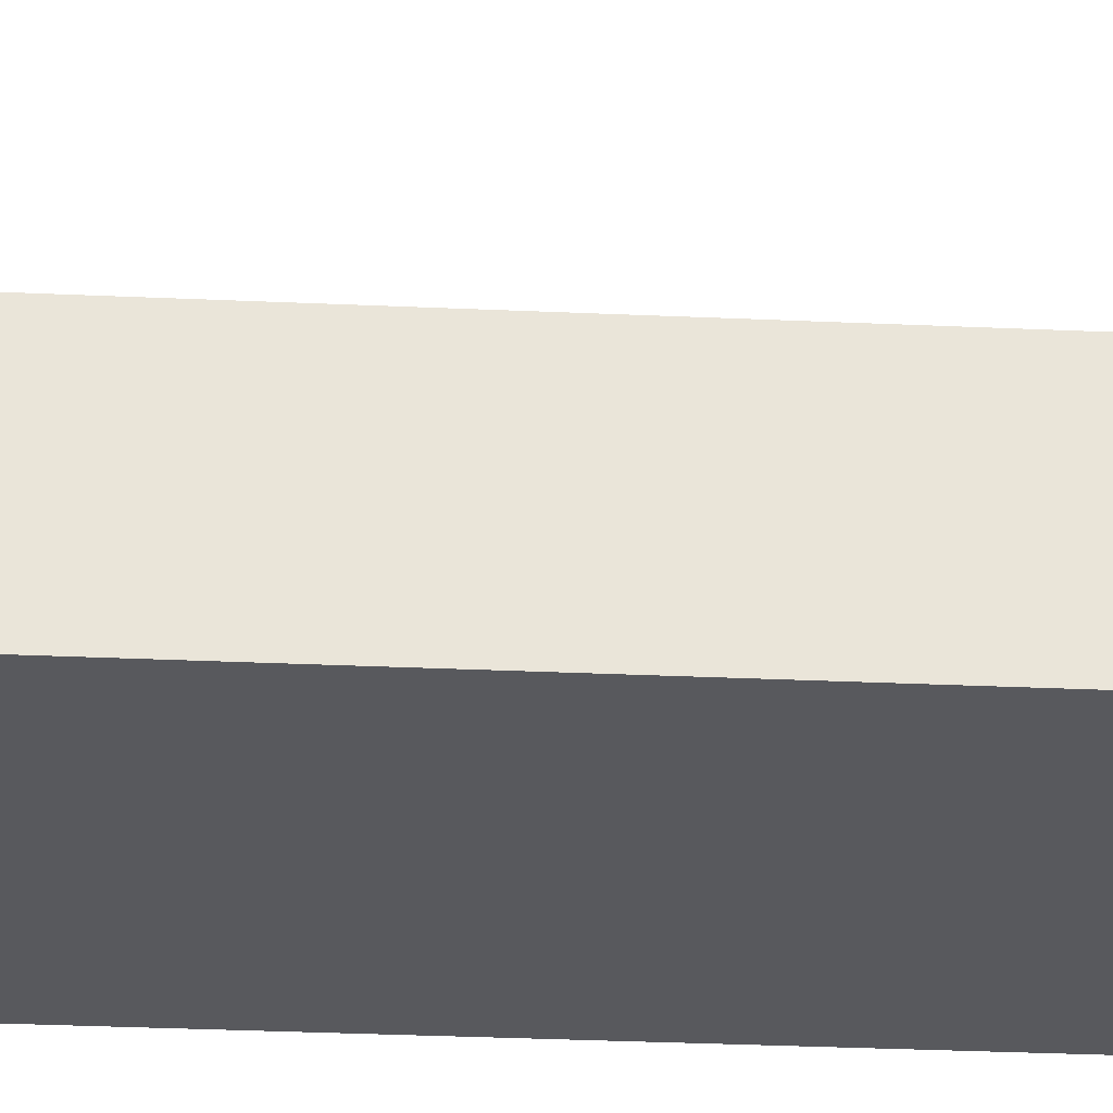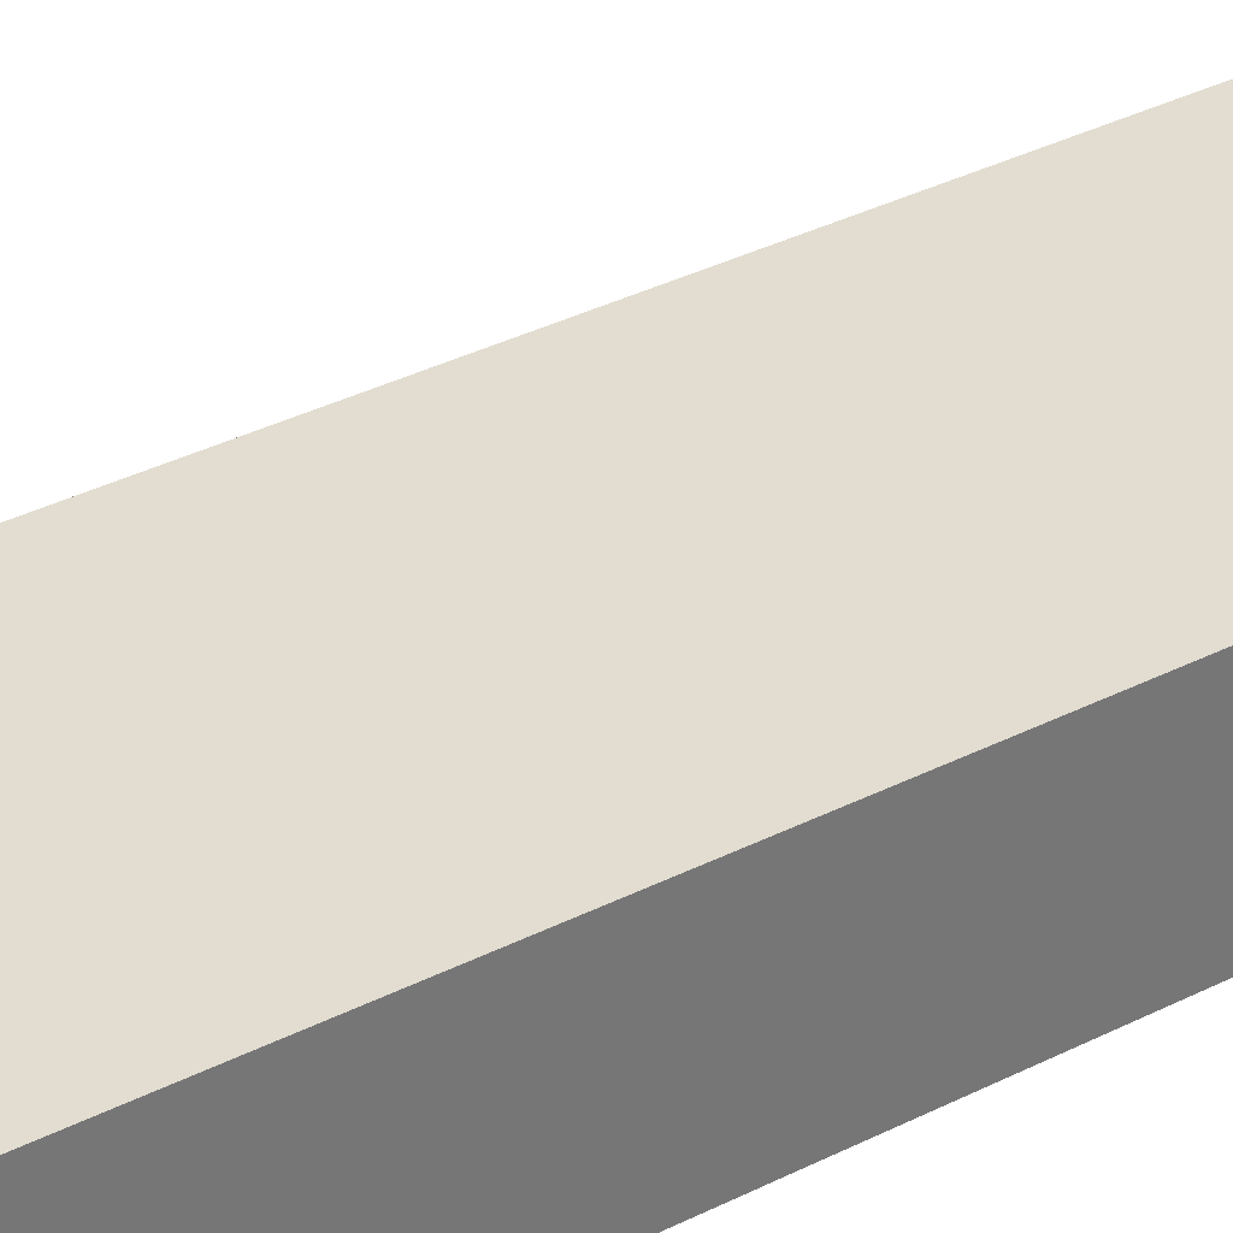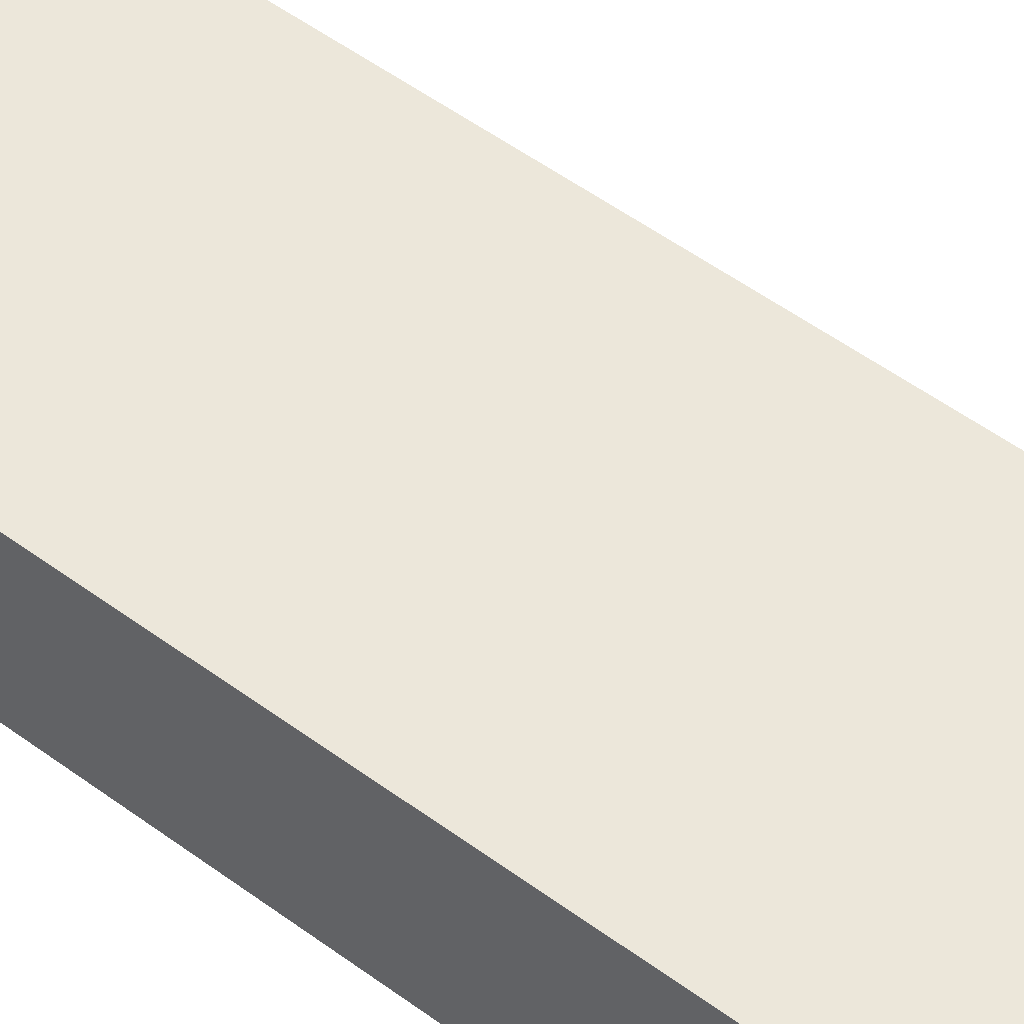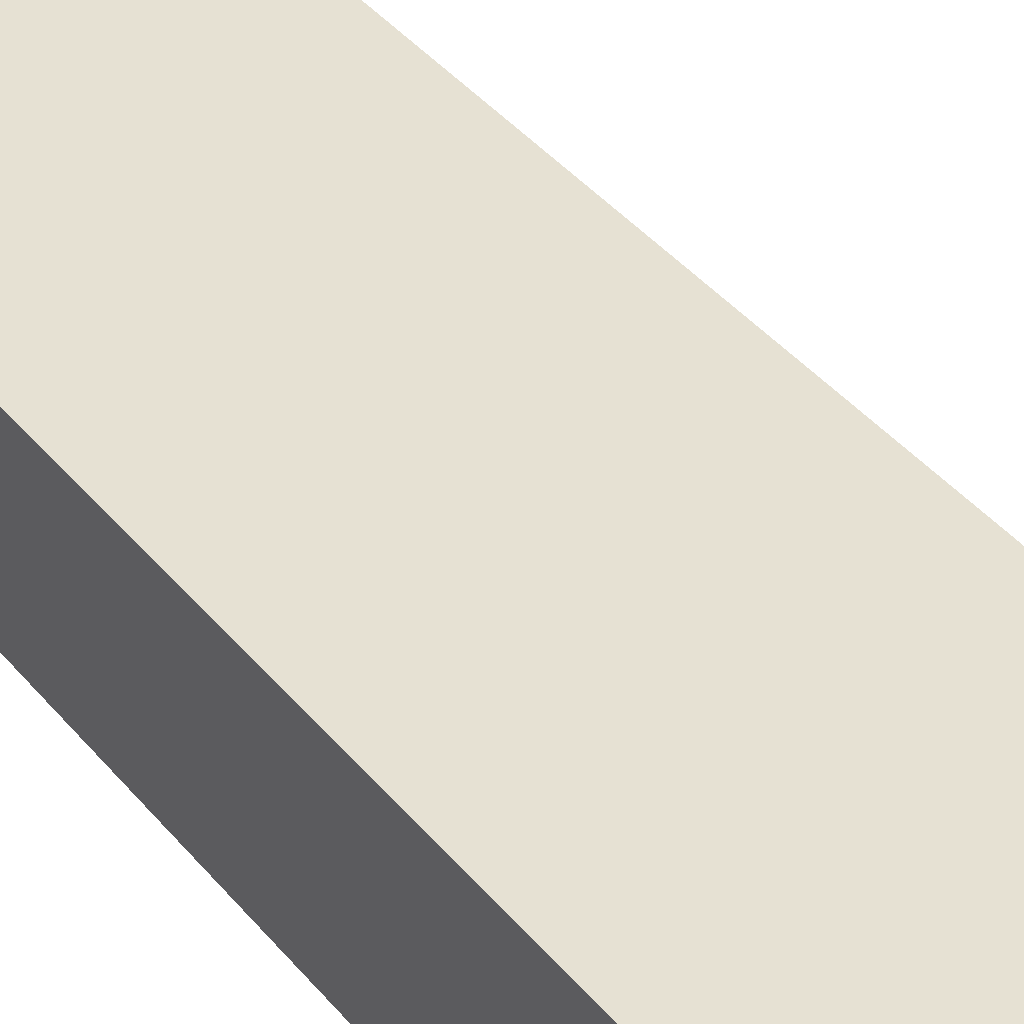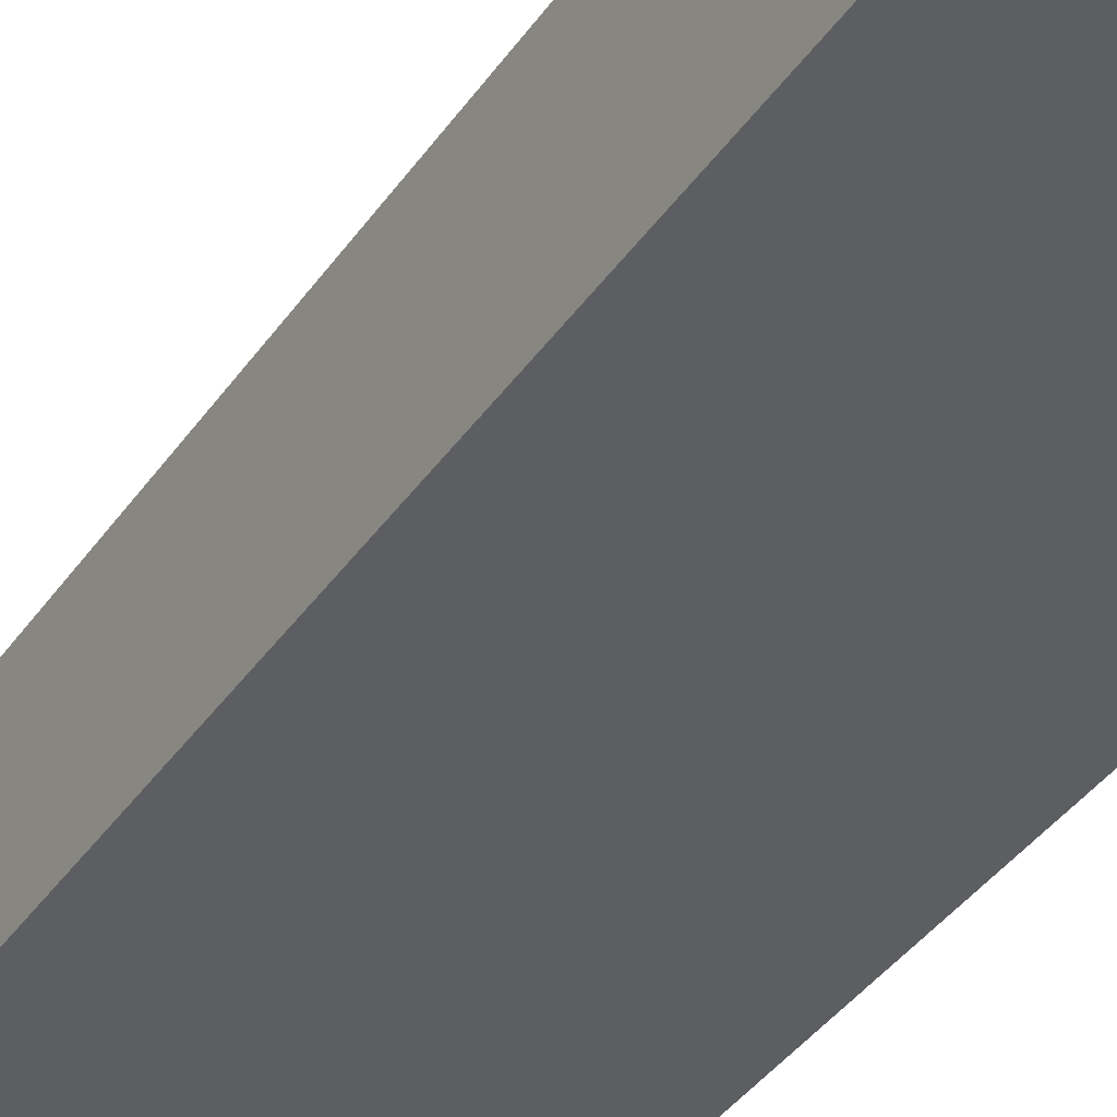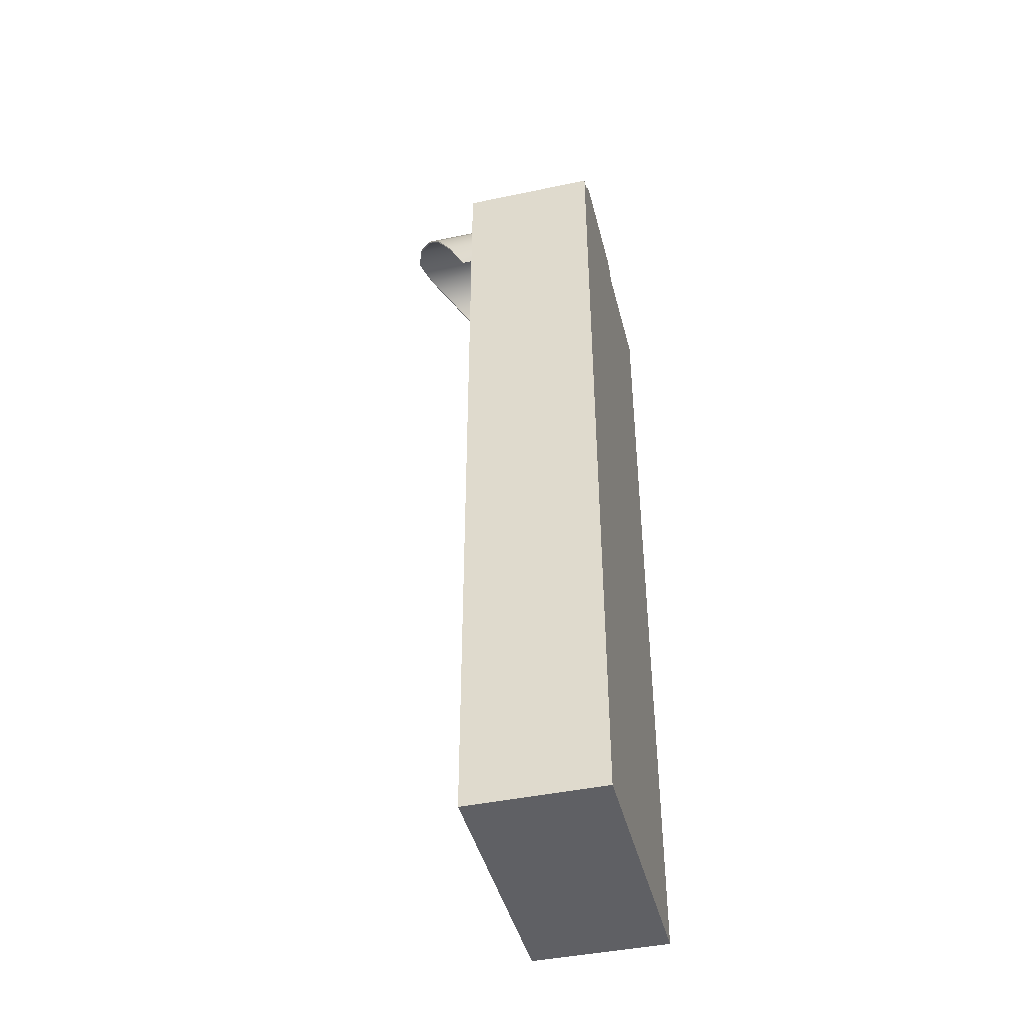
<metadata>
{"format":"obj","ext":"obj","renderer":"f3d","projection":"perspective","resolution":1024,"background":"white","views":[{"elev":-30.2,"azim":-93.8,"up":"+Z"},{"elev":35.3,"azim":-123.9,"up":"+Z"},{"elev":52.2,"azim":128.6,"up":"+Z"},{"elev":38.7,"azim":-34.5,"up":"+Z"},{"elev":-37.3,"azim":-30.0,"up":"+Z"},{"elev":-43.4,"azim":104.0,"up":"+Y"}]}
</metadata>
<code>
o d
v -0.1 -0.08 0.04765
v -0.08 -0.1 0.04765
v -0.09414 -0.09414 0.04765
v -0.08 0.1 0.04765
v -0.1 0.08 0.04765
v -0.09414 0.09414 0.04765
v -0.08 -0.1 -0.09635
v -0.1 -0.08 -0.09635
v -0.09414 -0.09414 -0.09635
v -0.1 0.08 -0.09635
v -0.08 0.1 -0.09635
v -0.09414 0.09414 -0.09635
v 0.08 -0.1 0.04765
v 0.1 -0.08 0.04765
v 0.09414 -0.09414 0.04765
v 0.1 0.08 0.04765
v 0.08 0.1 0.04765
v 0.09414 0.09414 0.04765
v 0.1 -0.08 -0.09635
v 0.08 -0.1 -0.09635
v 0.09414 -0.09414 -0.09635
v 0.08 0.1 -0.09635
v 0.1 0.08 -0.09635
v 0.09414 0.09414 -0.09635
v -0.08449 0.1085 -0.09635
v -0.1085 0.08449 -0.09635
v -0.1016 0.08548 -0.09635
v -0.09649 0.1053 -0.09635
v -0.1053 0.09649 -0.09635
v -0.1085 -0.08449 -0.09635
v -0.08449 -0.1085 -0.09635
v -0.08548 -0.1016 -0.09635
v -0.1053 -0.09649 -0.09635
v -0.09649 -0.1053 -0.09635
v 0.08449 -0.1085 -0.09635
v 0.1085 -0.08449 -0.09635
v 0.09649 -0.1053 -0.09635
v 0.1053 -0.09649 -0.09635
v 0.1085 0.08449 -0.09635
v 0.08449 0.1085 -0.09635
v 0.1016 0.08548 -0.09635
v 0.1053 0.09649 -0.09635
v 0.09649 0.1053 -0.09635
v -0.1085 0.08449 -0.1164
v -0.08449 0.1085 -0.1164
v -0.1053 0.09649 -0.1164
v -0.09649 0.1053 -0.1164
v -0.08449 -0.1085 -0.1164
v -0.1085 -0.08449 -0.1164
v -0.09649 -0.1053 -0.1164
v -0.1053 -0.09649 -0.1164
v 0.1085 -0.08449 -0.1164
v 0.08449 -0.1085 -0.1164
v 0.1053 -0.09649 -0.1164
v 0.09649 -0.1053 -0.1164
v 0.08449 0.1085 -0.1164
v 0.1085 0.08449 -0.1164
v 0.09649 0.1053 -0.1164
v 0.1053 0.09649 -0.1164
v -0.09291 -0.03924 0.1231
v -0.09214 -0.03892 0.1239
v -0.09137 -0.03859 0.1231
v -0.1011 -0 0.1476
v -0.1 -0 0.1486
v -0.09889 -0 0.1476
v -0.09342 0.03945 0.1726
v -0.09214 0.03892 0.1739
v -0.09086 0.03838 0.1726
v -0.07188 0.07188 0.1976
v -0.07071 0.07071 0.1991
v -0.06953 0.06953 0.1976
v -0.03967 0.09393 0.2226
v -0.03892 0.09214 0.2244
v -0.03817 0.09035 0.2226
v -0 0.1022 0.2356
v -0 0.1 0.2376
v -0 0.09778 0.2356
v 0.03967 0.09393 0.2226
v 0.03892 0.09214 0.2244
v 0.03817 0.09035 0.2226
v 0.07188 0.07188 0.1976
v 0.07071 0.07071 0.1991
v 0.06953 0.06953 0.1976
v 0.09342 0.03945 0.1726
v 0.09214 0.03892 0.1739
v 0.09086 0.03838 0.1726
v 0.1011 -0 0.1476
v 0.1 -0 0.1486
v 0.09889 -0 0.1476
v 0.09291 -0.03924 0.1231
v 0.09214 -0.03892 0.1239
v 0.09137 -0.03859 0.1231
v -0.1011 -0 0.04765
v -0.09291 -0.03924 0.04765
v -0.09889 -0 0.04765
v -0.09137 -0.03859 0.04765
v -0.09342 0.03945 0.04765
v -0.09086 0.03838 0.04765
v -0.07188 0.07188 0.04765
v -0.06953 0.06953 0.04765
v -0.03967 0.09393 0.04765
v -0.03817 0.09035 0.04765
v -0 0.1022 0.04765
v -0 0.09778 0.04765
v 0.03967 0.09393 0.04765
v 0.03817 0.09035 0.04765
v 0.07188 0.07188 0.04765
v 0.06953 0.06953 0.04765
v 0.09342 0.03945 0.04765
v 0.09086 0.03838 0.04765
v 0.1011 -0 0.04765
v 0.09889 -0 0.04765
v 0.09291 -0.03924 0.04765
v 0.09137 -0.03859 0.04765
v -0 0.1 0.04406
v -0 0.06949 0.05406
v 0.03827 0.09239 0.04406
v 0.02659 0.0642 0.05406
v 0.07071 0.07071 0.04406
v 0.04914 0.04914 0.05406
v 0.09239 0.03827 0.04406
v 0.0642 0.02659 0.05406
v 0.1 0 0.04406
v 0.06949 -0 0.05406
v 0.09239 -0.03827 0.04406
v 0.0642 -0.02659 0.05406
v 0.07071 -0.07071 0.04406
v 0.04914 -0.04914 0.05406
v 0.03827 -0.09239 0.04406
v 0.02659 -0.0642 0.05406
v -0 -0.1 0.04406
v -0 -0.06949 0.05406
v -0.03827 -0.09239 0.04406
v -0.02659 -0.0642 0.05406
v -0.07071 -0.07071 0.04406
v -0.04914 -0.04914 0.05406
v -0.09239 -0.03827 0.04406
v -0.0642 -0.02659 0.05406
v -0.1 0 0.04406
v -0.06949 -0 0.05406
v -0.09239 0.03827 0.04406
v -0.0642 0.02659 0.05406
v -0.07071 0.07071 0.04406
v -0.04914 0.04914 0.05406
v -0.03827 0.09239 0.04406
v -0.02659 0.0642 0.05406
v 0.03827 0.09239 0.05406
v -0 0.1 0.05406
v 0.07071 0.07071 0.05406
v 0.09239 0.03827 0.05406
v 0.1 -0 0.05406
v 0.09239 -0.03827 0.05406
v 0.07071 -0.07071 0.05406
v 0.03827 -0.09239 0.05406
v -0 -0.1 0.05406
v -0.03827 -0.09239 0.05406
v -0.07071 -0.07071 0.05406
v -0.09239 -0.03827 0.05406
v -0.1 -0 0.05406
v -0.09239 0.03827 0.05406
v -0.07071 0.07071 0.05406
v -0.03827 0.09239 0.05406
v -0.06139 -0.11 0.03703
v -0.06139 0.11 0.03703
v -0.06139 -0.11 -0.08574
v -0.06139 0.11 -0.08574
v 0.06139 -0.11 0.03703
v 0.06139 0.11 0.03703
v 0.06139 -0.11 -0.08574
v 0.06139 0.11 -0.08574
f 16 6 2
f 23 14 19
f 11 17 22
f 5 8 1
f 26 49 30
f 11 40 25
f 45 57 53
f 36 57 39
f 40 45 25
f 21 20 37
f 2 9 7
f 3 8 9
f 11 6 4
f 12 5 6
f 20 15 13
f 21 14 15
f 17 24 22
f 18 23 24
f 20 2 7
f 31 53 35
f 25 28 27
f 28 29 27
f 29 26 27
f 30 33 32
f 33 34 32
f 34 31 32
f 39 42 41
f 42 43 41
f 43 40 41
f 57 42 39
f 59 43 42
f 58 40 43
f 26 46 44
f 29 47 46
f 28 45 47
f 31 50 48
f 34 51 50
f 33 49 51
f 53 37 35
f 55 38 37
f 54 36 38
f 8 30 9
f 60 93 94
f 61 63 60
f 65 61 62
f 95 62 96
f 63 97 93
f 64 66 63
f 68 64 65
f 98 65 95
f 66 99 97
f 67 69 66
f 71 67 68
f 100 68 98
f 69 101 99
f 70 72 69
f 74 70 71
f 102 71 100
f 72 103 101
f 73 75 72
f 77 73 74
f 104 74 102
f 103 78 105
f 79 75 76
f 77 79 76
f 80 104 106
f 105 81 107
f 82 78 79
f 80 82 79
f 83 106 108
f 107 84 109
f 85 81 82
f 83 85 82
f 86 108 110
f 109 87 111
f 88 84 85
f 86 88 85
f 89 110 112
f 111 90 113
f 91 87 88
f 89 91 88
f 92 112 114
f 113 91 92
f 94 62 61
f 148 117 115
f 147 119 117
f 149 121 119
f 150 123 121
f 151 125 123
f 152 127 125
f 153 129 127
f 154 131 129
f 155 133 131
f 156 135 133
f 157 137 135
f 158 139 137
f 159 141 139
f 160 143 141
f 161 145 143
f 162 115 145
f 118 148 116
f 120 147 118
f 122 149 120
f 124 150 122
f 126 151 124
f 126 153 152
f 128 154 153
f 132 154 130
f 134 155 132
f 136 156 134
f 138 157 136
f 140 158 138
f 142 159 140
f 144 160 142
f 146 161 144
f 146 148 162
f 164 165 163
f 166 169 165
f 170 167 169
f 168 163 167
f 169 163 165
f 166 168 170
f 2 13 15
f 15 14 16
f 16 18 17
f 17 4 6
f 6 5 1
f 1 3 2
f 2 15 16
f 16 17 6
f 6 1 2
f 23 16 14
f 11 4 17
f 5 10 8
f 26 44 49
f 24 23 41
f 27 10 12
f 25 27 12
f 24 41 40
f 22 24 40
f 25 12 11
f 11 22 40
f 53 48 50
f 50 51 49
f 49 44 46
f 46 47 45
f 45 56 58
f 58 59 57
f 57 52 54
f 54 55 53
f 53 50 49
f 49 46 45
f 45 58 57
f 57 54 53
f 53 49 45
f 36 52 57
f 40 56 45
f 36 39 41
f 41 23 19
f 36 41 19
f 37 38 36
f 31 35 37
f 7 32 31
f 20 7 31
f 37 36 19
f 37 19 21
f 20 31 37
f 2 3 9
f 3 1 8
f 11 12 6
f 12 10 5
f 20 21 15
f 21 19 14
f 17 18 24
f 18 16 23
f 20 13 2
f 31 48 53
f 57 59 42
f 59 58 43
f 58 56 40
f 26 29 46
f 29 28 47
f 28 25 45
f 31 34 50
f 34 33 51
f 33 30 49
f 53 55 37
f 55 54 38
f 54 52 36
f 8 10 27
f 27 26 30
f 32 7 9
f 8 27 30
f 30 32 9
f 60 63 93
f 61 64 63
f 65 64 61
f 95 65 62
f 63 66 97
f 64 67 66
f 68 67 64
f 98 68 65
f 66 69 99
f 67 70 69
f 71 70 67
f 100 71 68
f 69 72 101
f 70 73 72
f 74 73 70
f 102 74 71
f 72 75 103
f 73 76 75
f 77 76 73
f 104 77 74
f 103 75 78
f 79 78 75
f 77 80 79
f 80 77 104
f 105 78 81
f 82 81 78
f 80 83 82
f 83 80 106
f 107 81 84
f 85 84 81
f 83 86 85
f 86 83 108
f 109 84 87
f 88 87 84
f 86 89 88
f 89 86 110
f 111 87 90
f 91 90 87
f 89 92 91
f 92 89 112
f 92 114 113
f 113 90 91
f 61 60 94
f 94 96 62
f 148 147 117
f 147 149 119
f 149 150 121
f 150 151 123
f 151 152 125
f 152 153 127
f 153 154 129
f 154 155 131
f 155 156 133
f 156 157 135
f 157 158 137
f 158 159 139
f 159 160 141
f 160 161 143
f 161 162 145
f 162 148 115
f 118 147 148
f 120 149 147
f 122 150 149
f 124 151 150
f 126 152 151
f 126 128 153
f 128 130 154
f 132 155 154
f 134 156 155
f 136 157 156
f 138 158 157
f 140 159 158
f 142 160 159
f 144 161 160
f 146 162 161
f 146 116 148
f 164 166 165
f 166 170 169
f 170 168 167
f 168 164 163
f 169 167 163
f 166 164 168
o l
v -0 0.06949 0.05406
v 0.02659 0.0642 0.05406
v 0.04914 0.04914 0.05406
v 0.0642 0.02659 0.05406
v 0.06949 -0 0.05406
v 0.0642 -0.02659 0.05406
v 0.04914 -0.04914 0.05406
v 0.02659 -0.0642 0.05406
v -0 -0.06949 0.05406
v -0.02659 -0.0642 0.05406
v -0.04914 -0.04914 0.05406
v -0.0642 -0.02659 0.05406
v -0.06949 -0 0.05406
v -0.0642 0.02659 0.05406
v -0.04914 0.04914 0.05406
v -0.02659 0.0642 0.05406
f 181 177 173
f 173 172 171
f 171 186 185
f 185 184 183
f 183 182 181
f 181 180 179
f 179 178 177
f 177 176 175
f 175 174 173
f 173 171 185
f 185 183 181
f 181 179 177
f 177 175 173
f 173 185 181
o z
v -0.1576 -0.02 0.05162
v -0.1576 0.02 0.05162
v -0.1576 -0.02 -0.106
v -0.1576 0.02 -0.106
v 0.1576 -0.02 0.05162
v 0.1576 0.02 0.05162
v 0.1576 -0.02 -0.106
v 0.1576 0.02 -0.106
v -0.04 -0.007481 0.0242
v -0.04 0.11 0.0242
v -0.04 -0.007481 -0.07291
v -0.04 0.11 -0.07291
v -0.065 -0.007481 0.0242
v -0.065 0.11 0.0242
v -0.065 -0.007481 -0.07291
v -0.065 0.11 -0.07291
v 0.04 -0.007481 0.0242
v 0.04 0.11 0.0242
v 0.04 -0.007481 -0.07291
v 0.04 0.11 -0.07291
v 0.065 -0.007481 0.0242
v 0.065 0.11 0.0242
v 0.065 -0.007481 -0.07291
v 0.065 0.11 -0.07291
v -0.2048 -1.31 0.07524
v -0.2048 -0.02 0.07524
v -0.2048 -1.31 -0.1296
v -0.2048 -0.02 -0.1296
v 0.2048 -1.31 0.07524
v 0.2048 -0.02 0.07524
v 0.2048 -1.31 -0.1296
v 0.2048 -0.02 -0.1296
f 212 213 211
f 214 217 213
f 218 215 217
f 216 211 215
f 217 211 213
f 214 216 218
f 212 214 213
f 214 218 217
f 218 216 215
f 216 212 211
f 217 215 211
f 214 212 216
f 188 189 187
f 190 193 189
f 194 191 193
f 192 187 191
f 193 187 189
f 190 192 194
f 196 197 195
f 198 201 197
f 202 199 201
f 200 195 199
f 198 200 202
f 204 205 203
f 206 209 205
f 210 207 209
f 208 203 207
f 206 208 210
f 188 190 189
f 190 194 193
f 194 192 191
f 192 188 187
f 193 191 187
f 190 188 192
f 196 198 197
f 198 202 201
f 202 200 199
f 200 196 195
f 198 196 200
f 204 206 205
f 206 210 209
f 210 208 207
f 208 204 203
f 206 204 208

</code>
